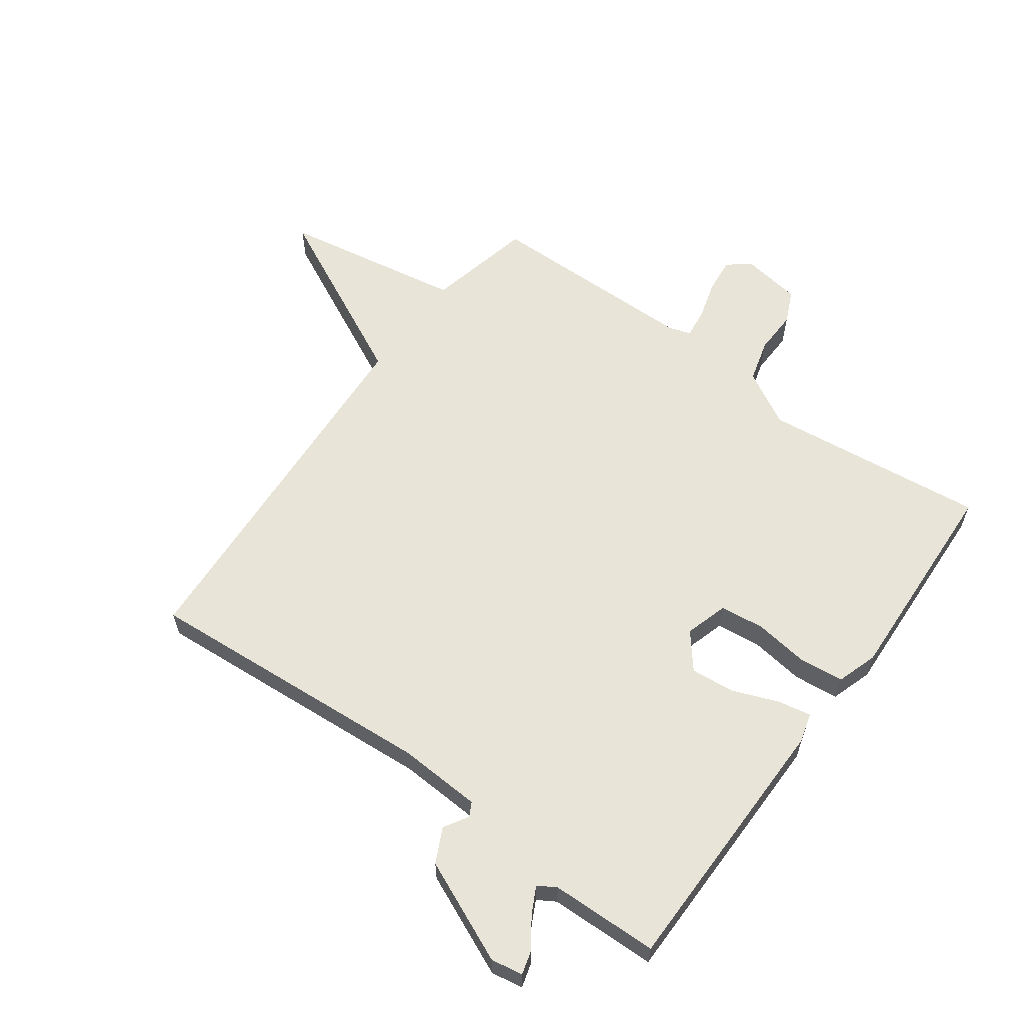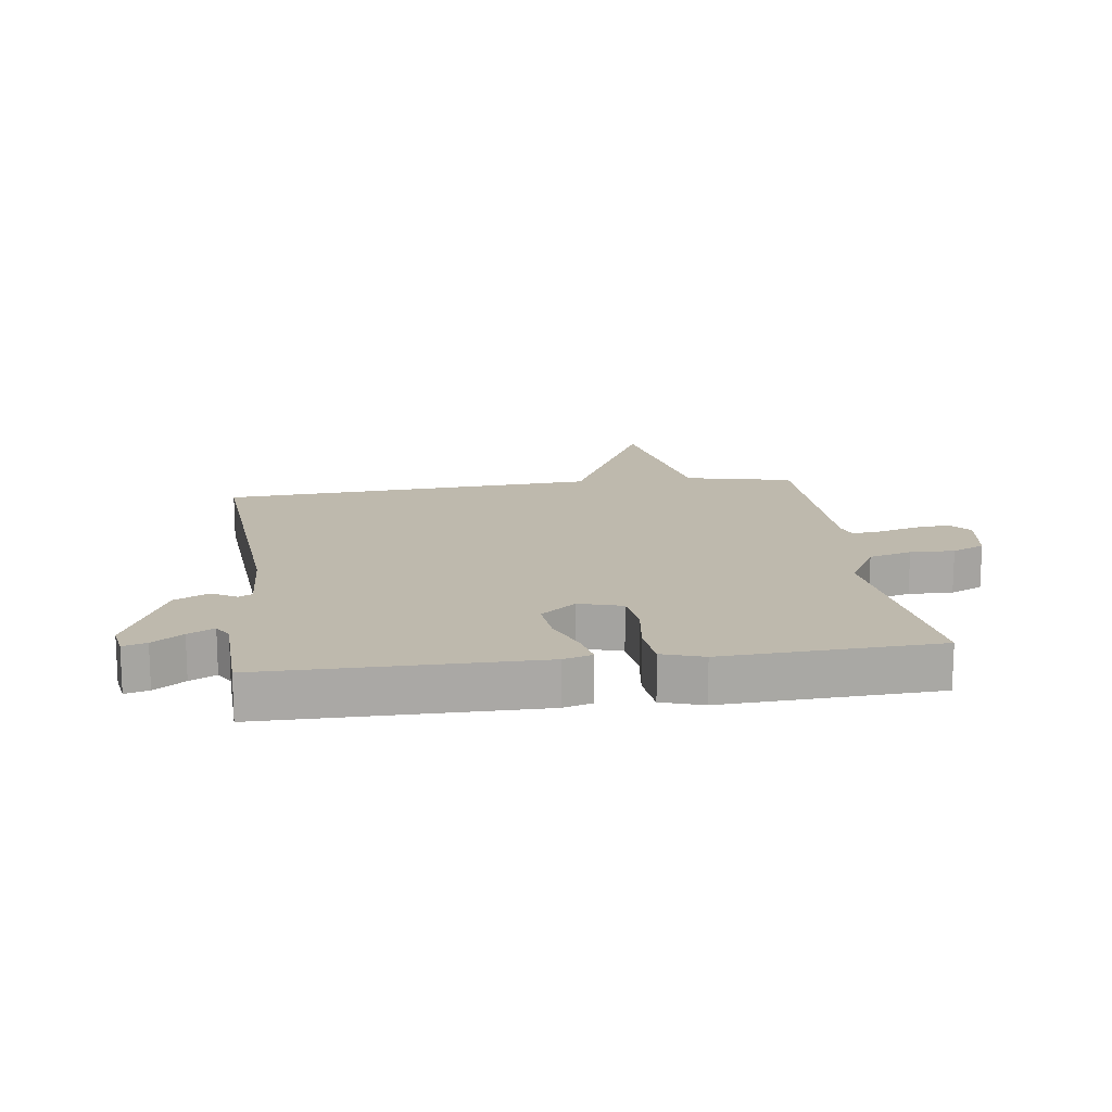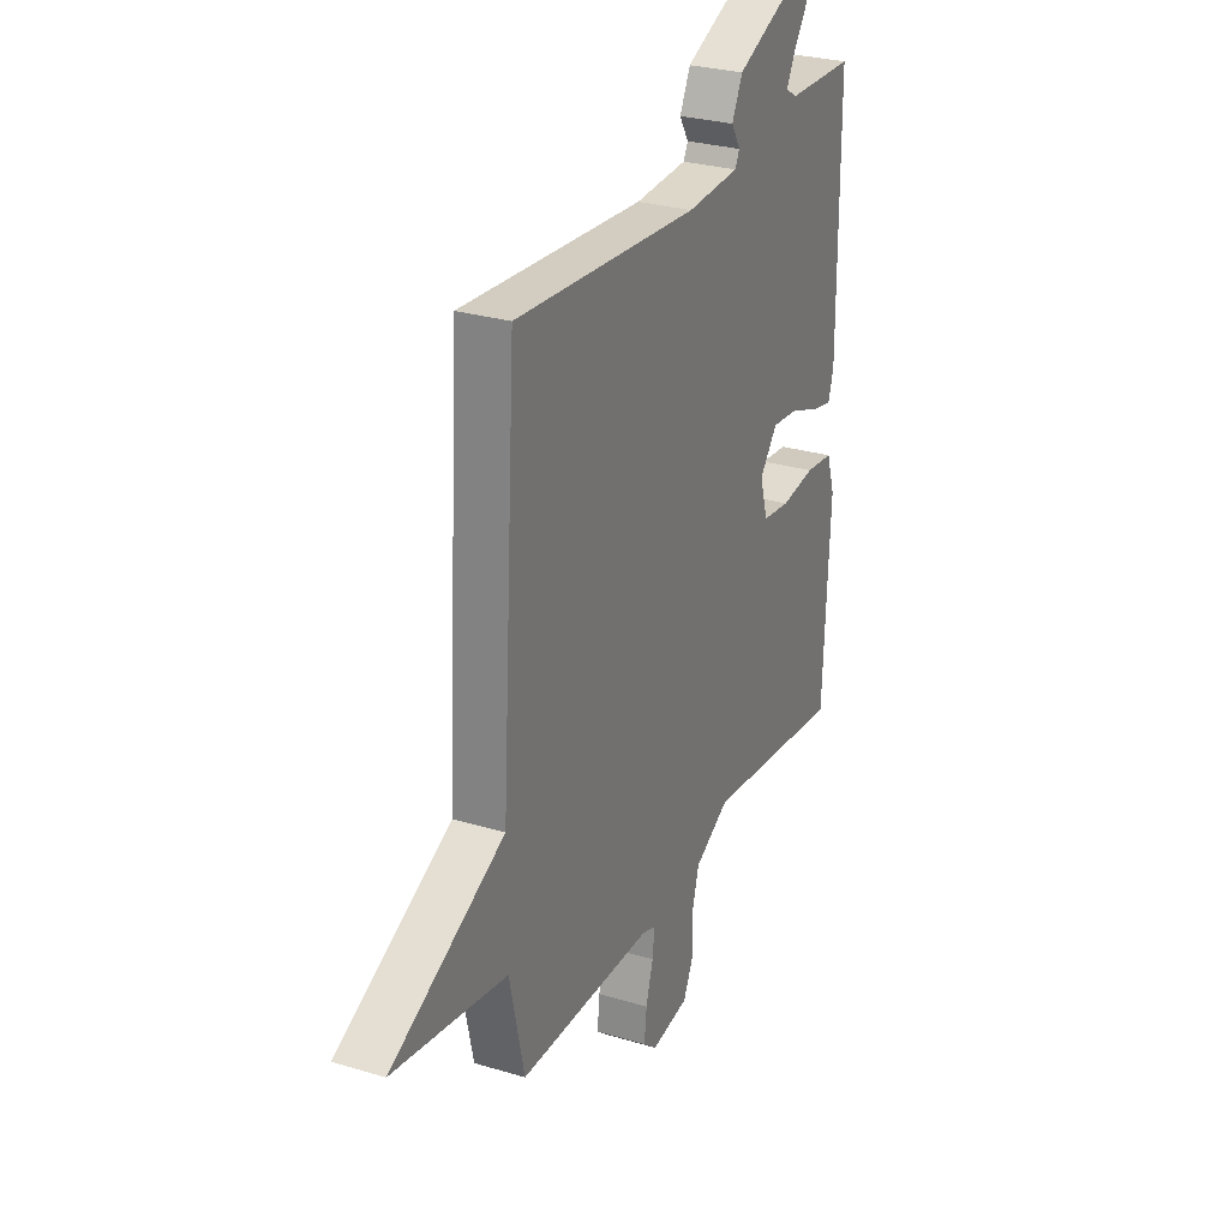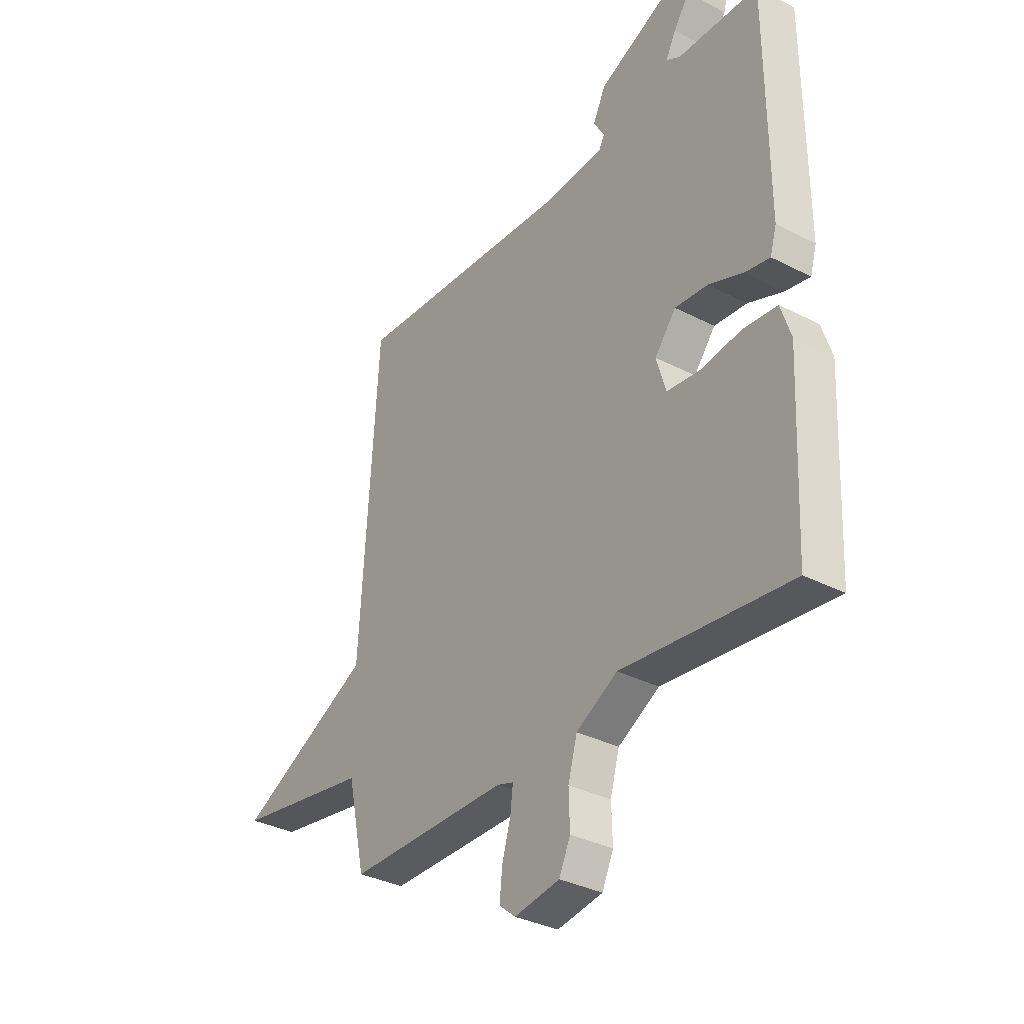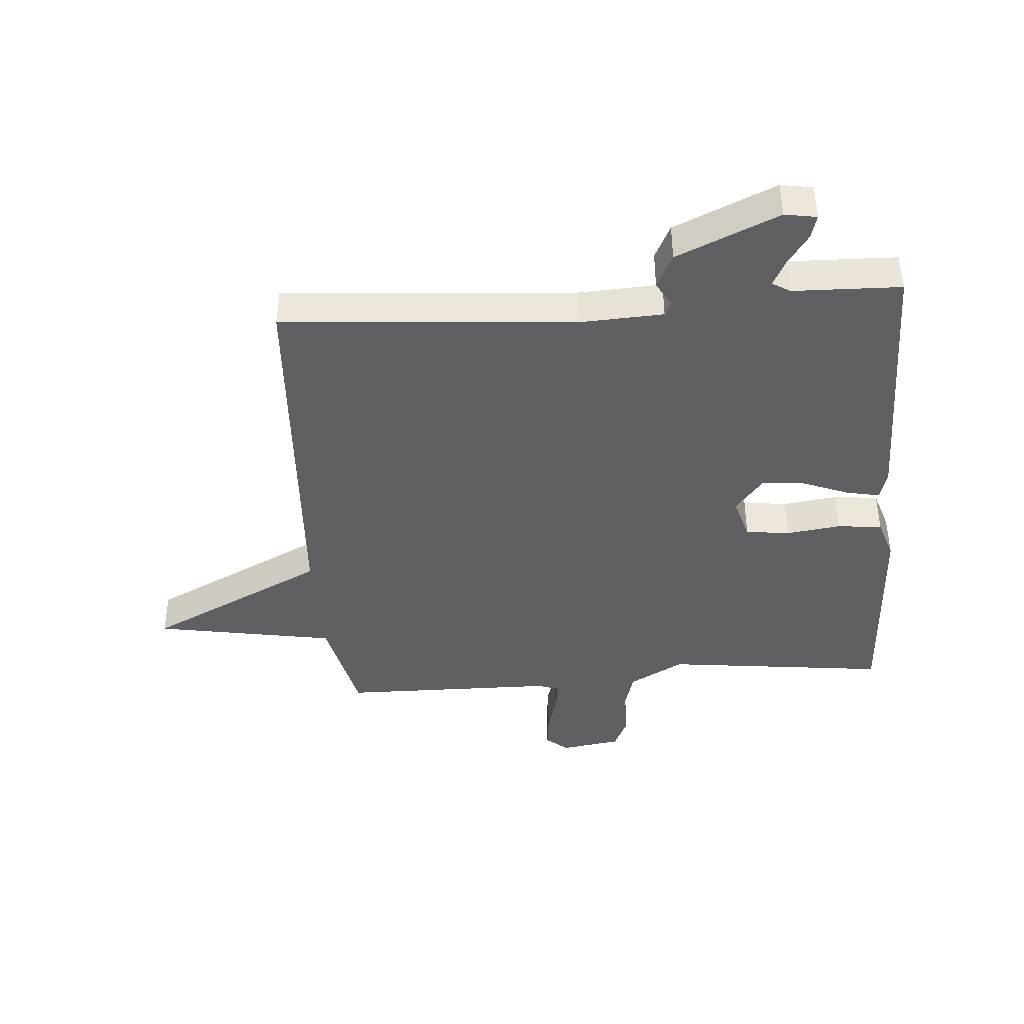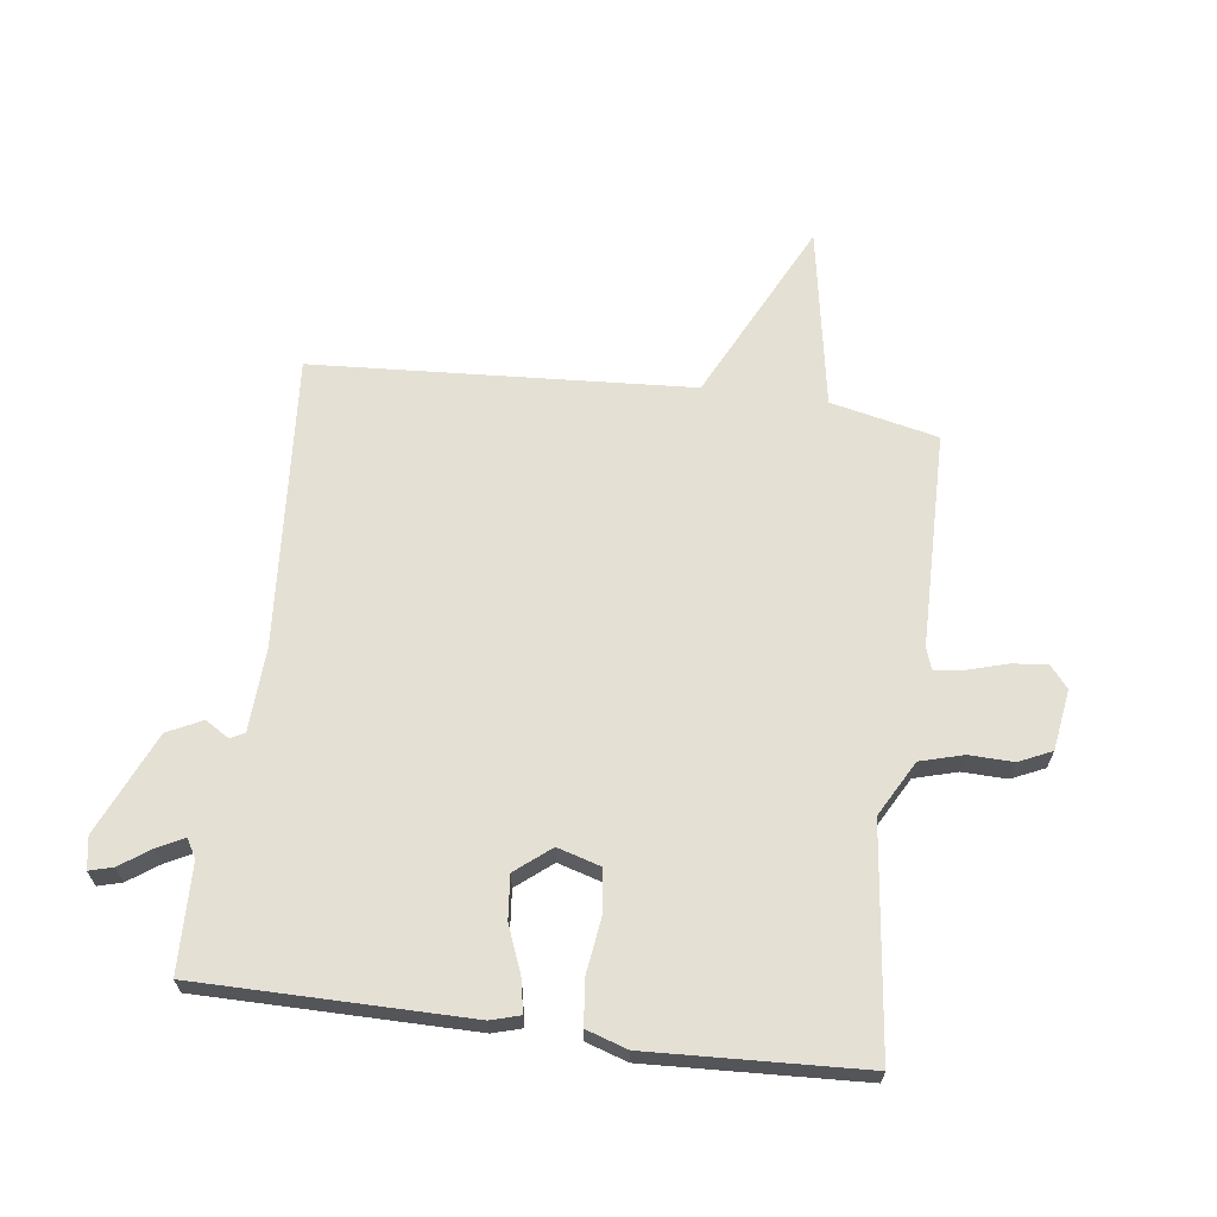
<metadata>
{"format":"obj","ext":"obj","renderer":"f3d","projection":"perspective","resolution":1024,"background":"white","views":[{"elev":60.6,"azim":36.3,"up":"+Y"},{"elev":15.2,"azim":82.3,"up":"+Y"},{"elev":28.0,"azim":-65.3,"up":"+Z"},{"elev":-34.1,"azim":55.0,"up":"+Z"},{"elev":-41.4,"azim":4.4,"up":"+Y"},{"elev":65.5,"azim":97.5,"up":"+Y"}]}
</metadata>
<code>
v -0.5 0.07 -0.5
v -0.539 0.07 -0.323
v -0.839 0.07 -0.27
v -0.539 0.07 -0.123
v -0.5 0.07 0.5
v -0.016 0.07 0.463
v 0.122 0.07 0.47
v 0.134 0.07 0.493
v 0.11 0.07 0.533
v 0.138 0.07 0.59
v 0.307 0.07 0.664
v 0.36 0.07 0.655
v 0.349 0.07 0.616
v 0.314 0.07 0.566
v 0.292 0.07 0.523
v 0.322 0.07 0.505
v 0.5 0.07 0.5
v 0.501 0.07 0.055
v 0.487 0.07 0.007
v 0.432 0.07 0.018
v 0.356 0.07 0.048
v 0.284 0.07 0.055
v 0.237 0.07 -0.003
v 0.258 0.07 -0.074
v 0.331 0.07 -0.083
v 0.421 0.07 -0.071
v 0.495 0.07 -0.079
v 0.517 0.07 -0.147
v 0.5 0.07 -0.5
v 0.13 0.07 -0.456
v 0.039 0.07 -0.506
v 0.019 0.07 -0.577
v 0.021 0.07 -0.65
v -0.004 0.07 -0.704
v -0.104 0.07 -0.719
v -0.14 0.07 -0.689
v -0.134 0.07 -0.631
v -0.115 0.07 -0.566
v -0.109 0.07 -0.517
v -0.145 0.07 -0.505
v -0.5 0 -0.5
v -0.539 0 -0.323
v -0.839 0 -0.27
v -0.539 0 -0.123
v -0.5 0 0.5
v -0.016 0 0.463
v 0.122 0 0.47
v 0.134 0 0.493
v 0.11 0 0.533
v 0.138 0 0.59
v 0.307 0 0.664
v 0.36 0 0.655
v 0.349 0 0.616
v 0.314 0 0.566
v 0.292 0 0.523
v 0.322 0 0.505
v 0.5 0 0.5
v 0.501 0 0.055
v 0.487 0 0.007
v 0.432 0 0.018
v 0.356 0 0.048
v 0.284 0 0.055
v 0.237 0 -0.003
v 0.258 0 -0.074
v 0.331 0 -0.083
v 0.421 0 -0.071
v 0.495 0 -0.079
v 0.517 0 -0.147
v 0.5 0 -0.5
v 0.13 0 -0.456
v 0.039 0 -0.506
v 0.019 0 -0.577
v 0.021 0 -0.65
v -0.004 0 -0.704
v -0.104 0 -0.719
v -0.14 0 -0.689
v -0.134 0 -0.631
v -0.115 0 -0.566
v -0.109 0 -0.517
v -0.145 0 -0.505
f 36 37 38
f 35 36 38
f 34 35 38
f 33 34 38
f 32 33 38
f 31 32 38 39
f 30 31 39 40
f 28 29 30
f 27 28 30
f 26 27 30
f 25 26 30
f 40 1 2
f 30 40 2
f 25 30 2
f 24 25 2
f 19 20 21
f 18 19 21
f 17 18 21
f 16 17 21
f 15 16 21 22
f 12 13 14
f 11 12 14
f 10 11 14
f 9 10 14
f 8 9 14
f 7 8 14 15
f 4 5 6
f 4 6 7
f 2 3 4
f 24 2 4
f 23 24 4
f 15 22 23
f 7 15 23
f 4 7 23
f 78 77 76
f 78 76 75
f 78 75 74
f 78 74 73
f 78 73 72
f 79 78 72 71
f 80 79 71 70
f 70 69 68
f 70 68 67
f 70 67 66
f 70 66 65
f 42 41 80
f 42 80 70
f 42 70 65
f 42 65 64
f 61 60 59
f 61 59 58
f 61 58 57
f 61 57 56
f 62 61 56 55
f 54 53 52
f 54 52 51
f 54 51 50
f 54 50 49
f 54 49 48
f 55 54 48 47
f 46 45 44
f 47 46 44
f 44 43 42
f 44 42 64
f 44 64 63
f 63 62 55
f 63 55 47
f 63 47 44
f 1 41 42 2
f 2 42 43 3
f 3 43 44 4
f 4 44 45 5
f 5 45 46 6
f 6 46 47 7
f 7 47 48 8
f 8 48 49 9
f 9 49 50 10
f 10 50 51 11
f 11 51 52 12
f 12 52 53 13
f 13 53 54 14
f 14 54 55 15
f 15 55 56 16
f 16 56 57 17
f 17 57 58 18
f 18 58 59 19
f 19 59 60 20
f 20 60 61 21
f 21 61 62 22
f 22 62 63 23
f 23 63 64 24
f 24 64 65 25
f 25 65 66 26
f 26 66 67 27
f 27 67 68 28
f 28 68 69 29
f 29 69 70 30
f 30 70 71 31
f 31 71 72 32
f 32 72 73 33
f 33 73 74 34
f 34 74 75 35
f 35 75 76 36
f 36 76 77 37
f 37 77 78 38
f 38 78 79 39
f 39 79 80 40
f 40 80 41 1

</code>
